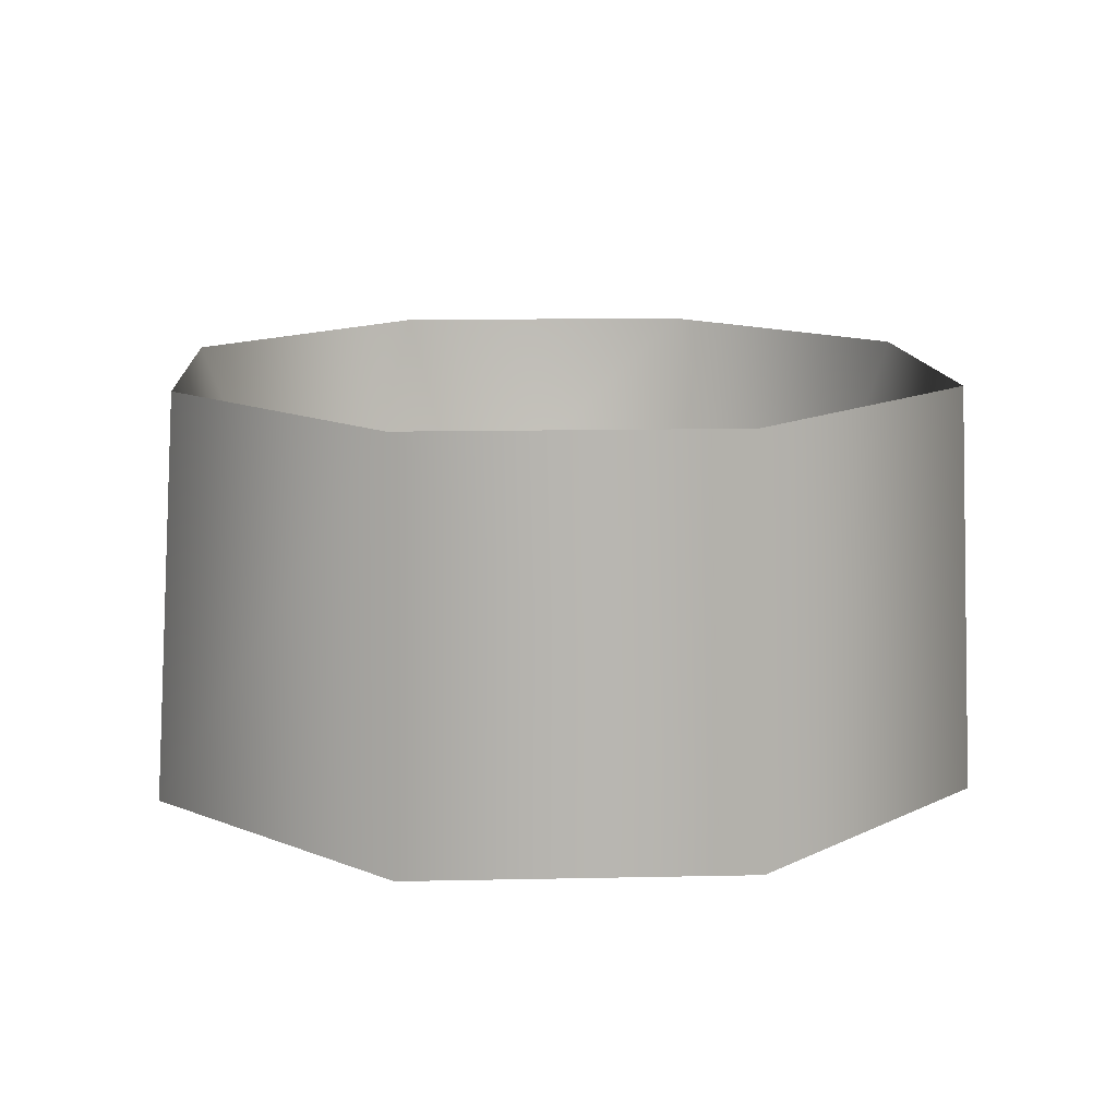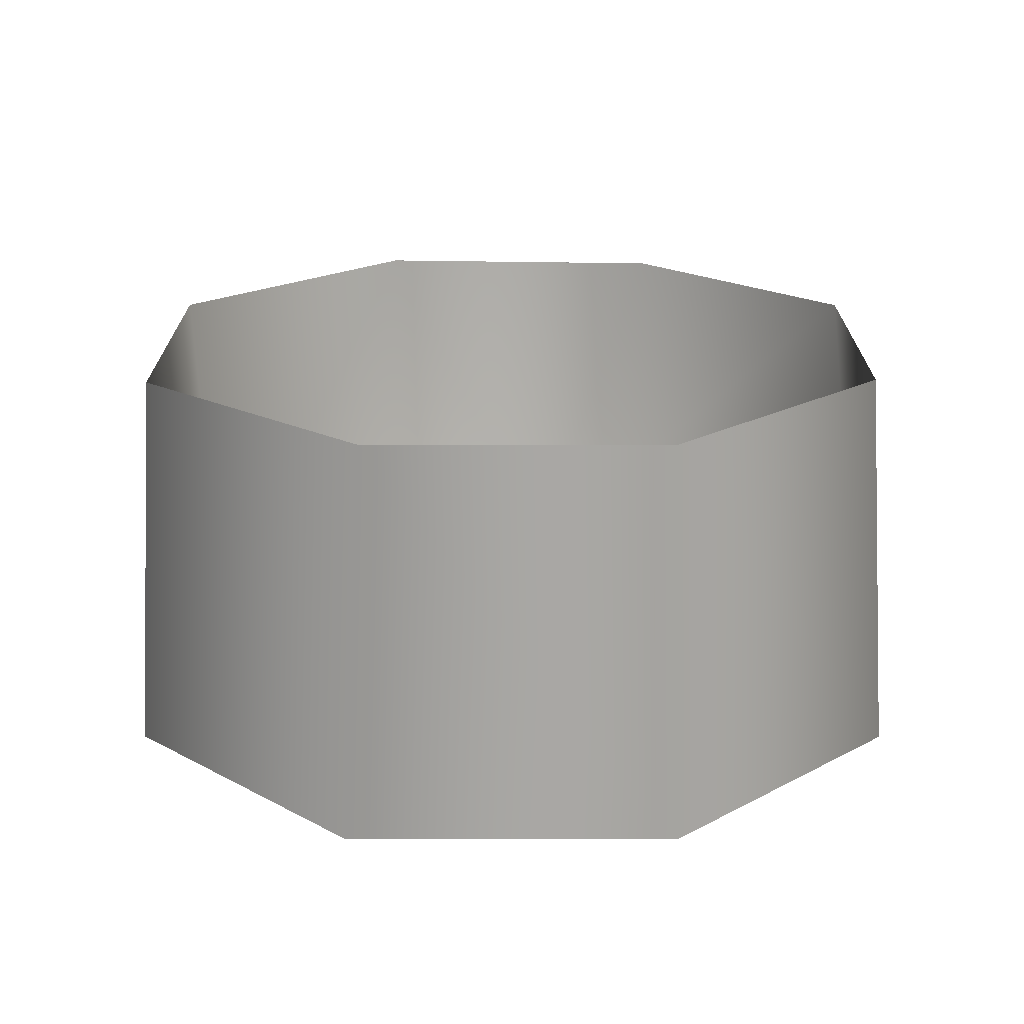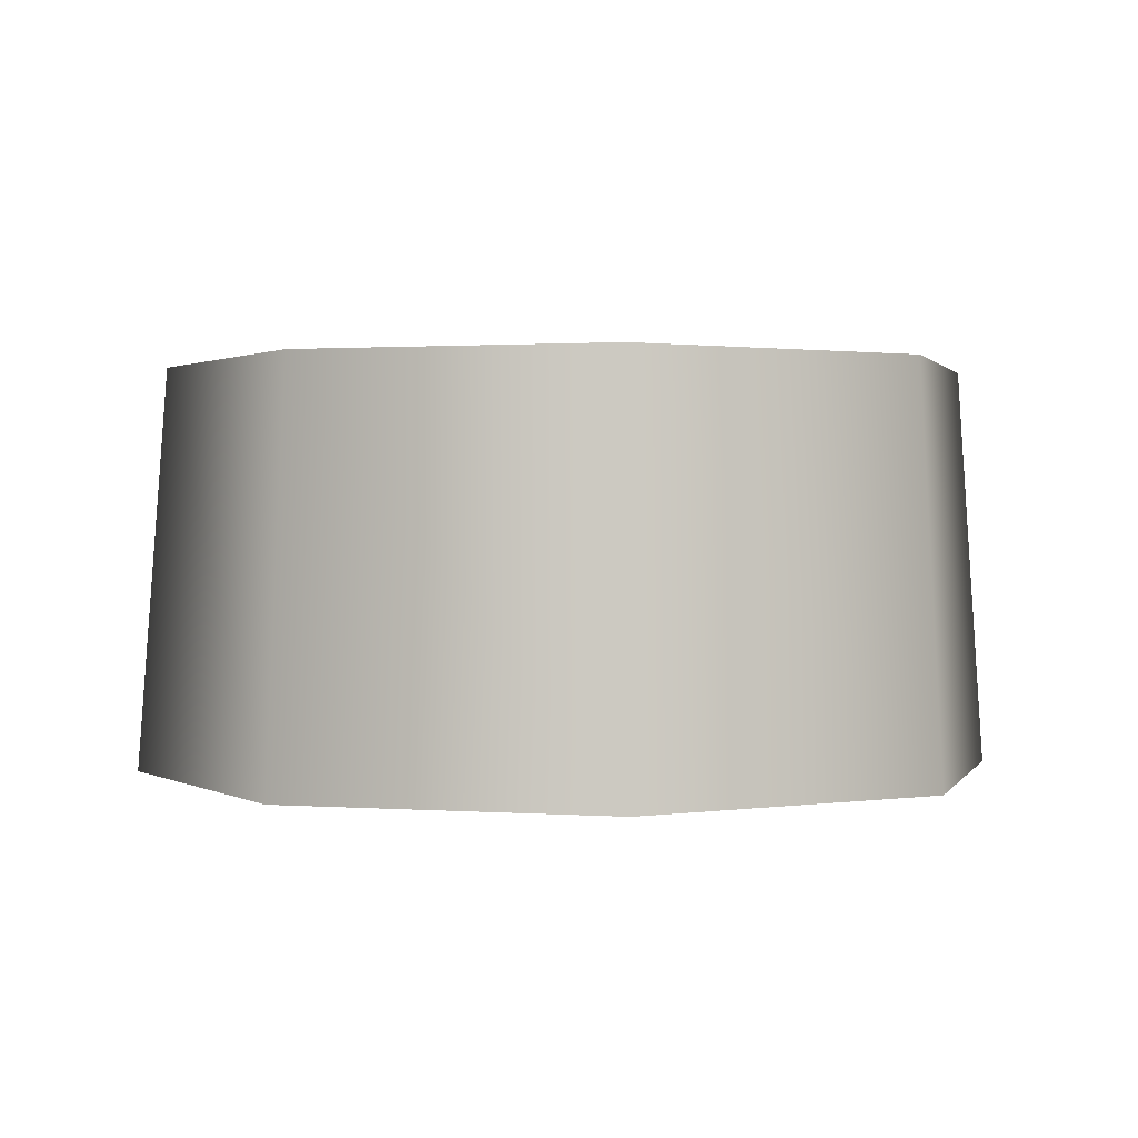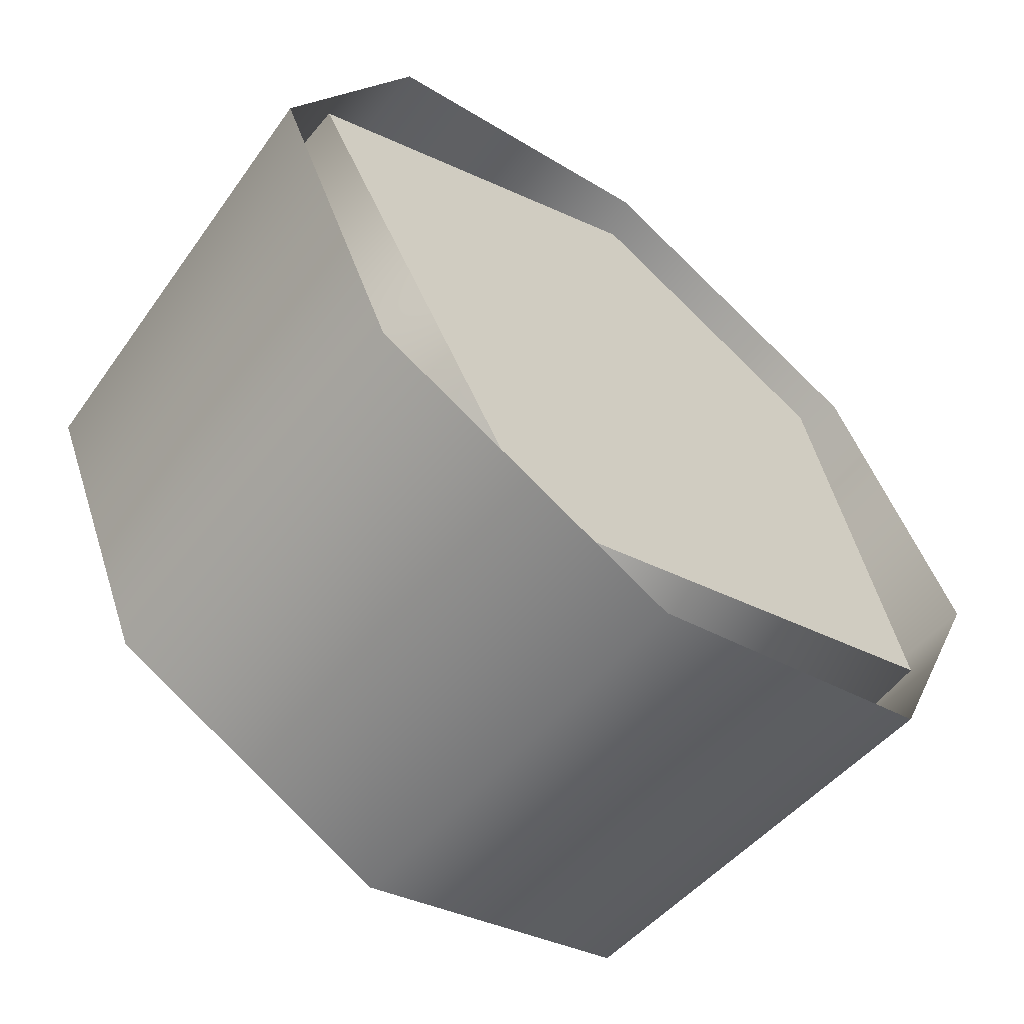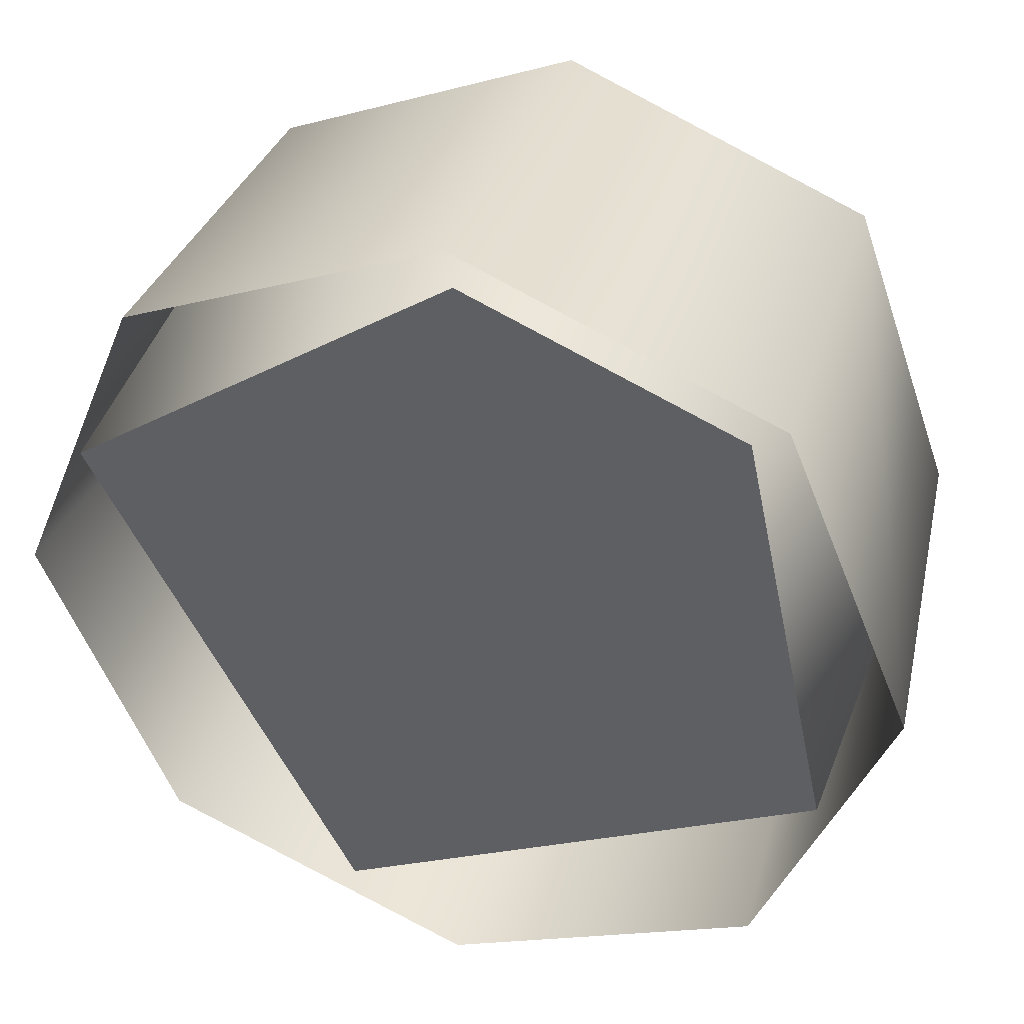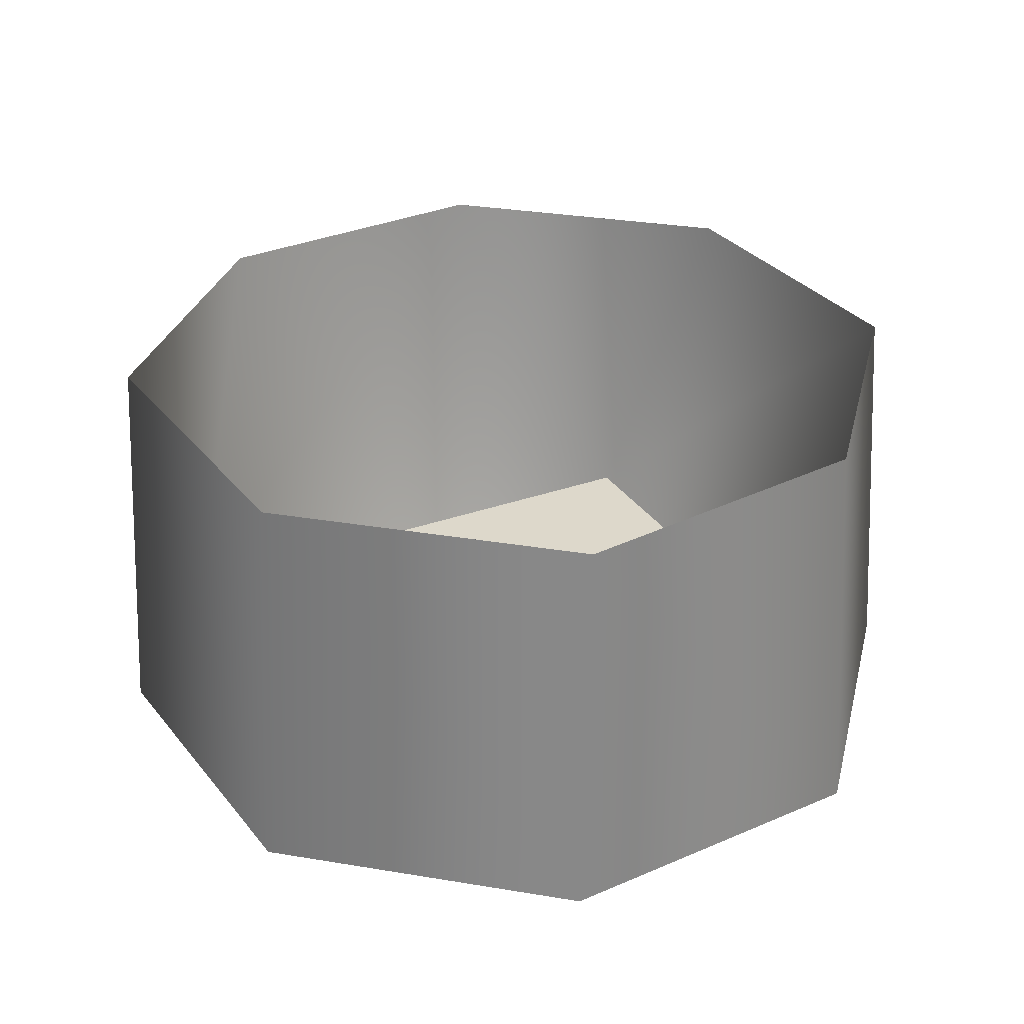
<metadata>
{"format":"obj","ext":"obj","renderer":"f3d","projection":"perspective","resolution":1024,"background":"white","views":[{"elev":13.0,"azim":-25.3,"up":"+Y"},{"elev":19.6,"azim":112.6,"up":"+Y"},{"elev":1.1,"azim":173.1,"up":"+Y"},{"elev":-59.9,"azim":-39.7,"up":"+Z"},{"elev":38.4,"azim":16.7,"up":"+Z"},{"elev":31.4,"azim":35.9,"up":"+Y"}]}
</metadata>
<code>
o Cube.005_Cube.006
v -2.359 -1.031 2.359
v -2.298 2.063 2.184
v -2.359 -1.031 -2.359
v -2.217 2.063 -2.217
v 2.359 -1.031 2.359
v 2.298 2.063 2.184
v 2.359 -1.031 -2.359
v 0 -1.031 -3.336
v 0 -1.031 3.336
v -3.336 -1.031 -0
v 3.336 -1.031 0
v 3.102 2.063 -0.08063
v -3.102 2.063 -0.08063
v -0 2.063 -3.135
v 2.217 2.063 -2.217
v 0 2.063 3.135
v -0.9319 -0.8553 -2.928
v 2.769 -0.8553 -1.147
v 2.079 -0.8554 2.079
v 0 -0.8554 2.94
v -2.928 -0.8552 0.9319
f 17 14 4
f 21 13 2
f 18 12 15
f 20 17 21
f 8 14 15 7
f 11 12 6 5
f 9 16 2 1
f 5 6 16 9
f 3 4 14 8
f 7 15 12 11
f 15 14 17 18
f 10 13 4 3
f 2 16 20 21
f 19 6 12 18
f 16 6 19 20
f 18 17 20 19
f 4 13 21 17
f 10 1 2 13

</code>
